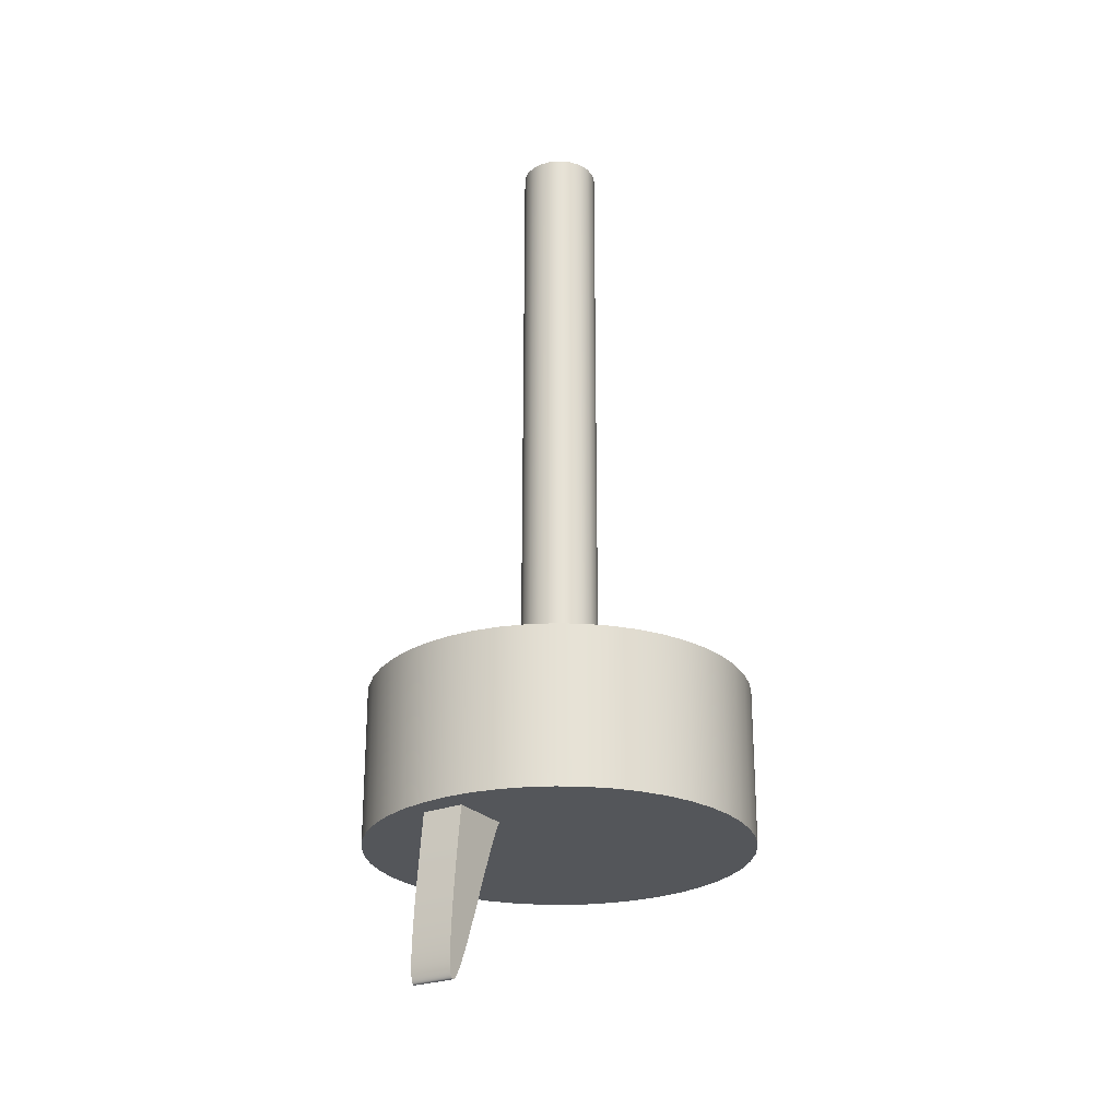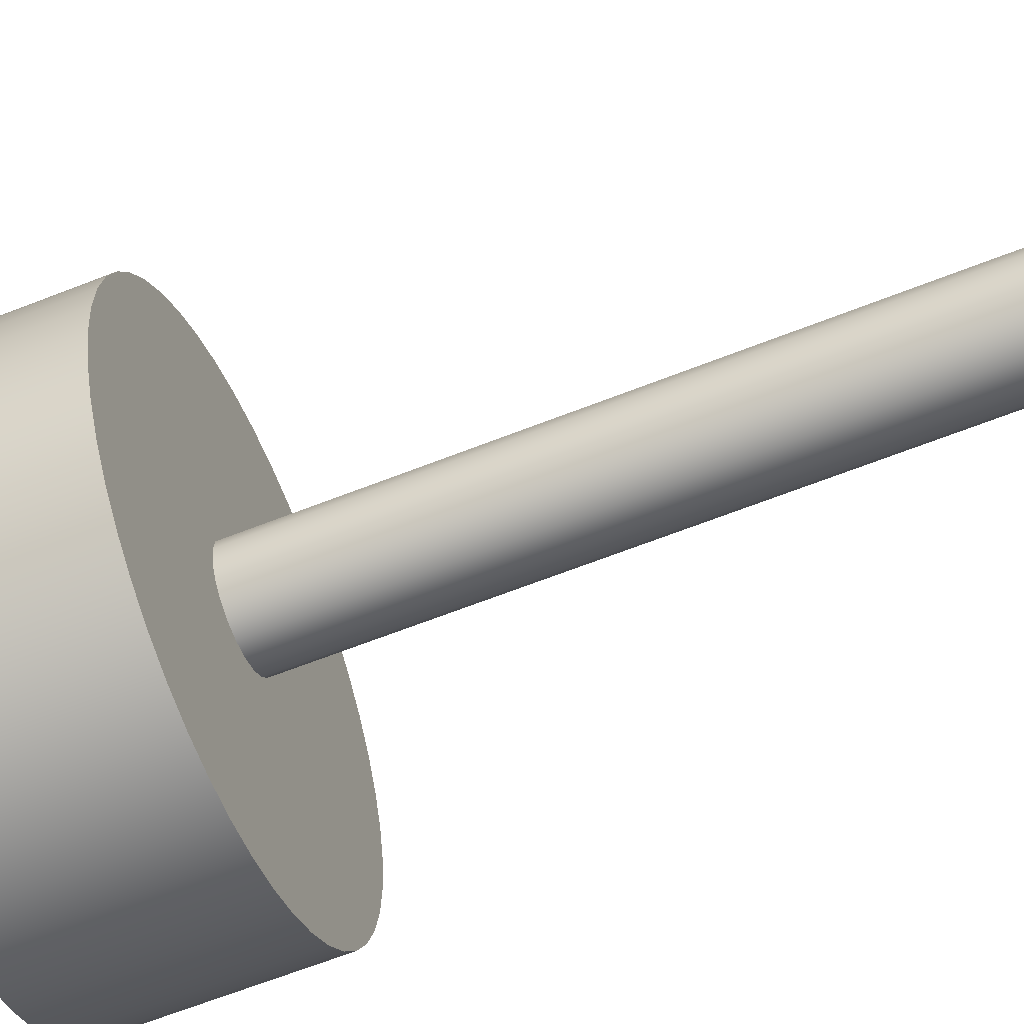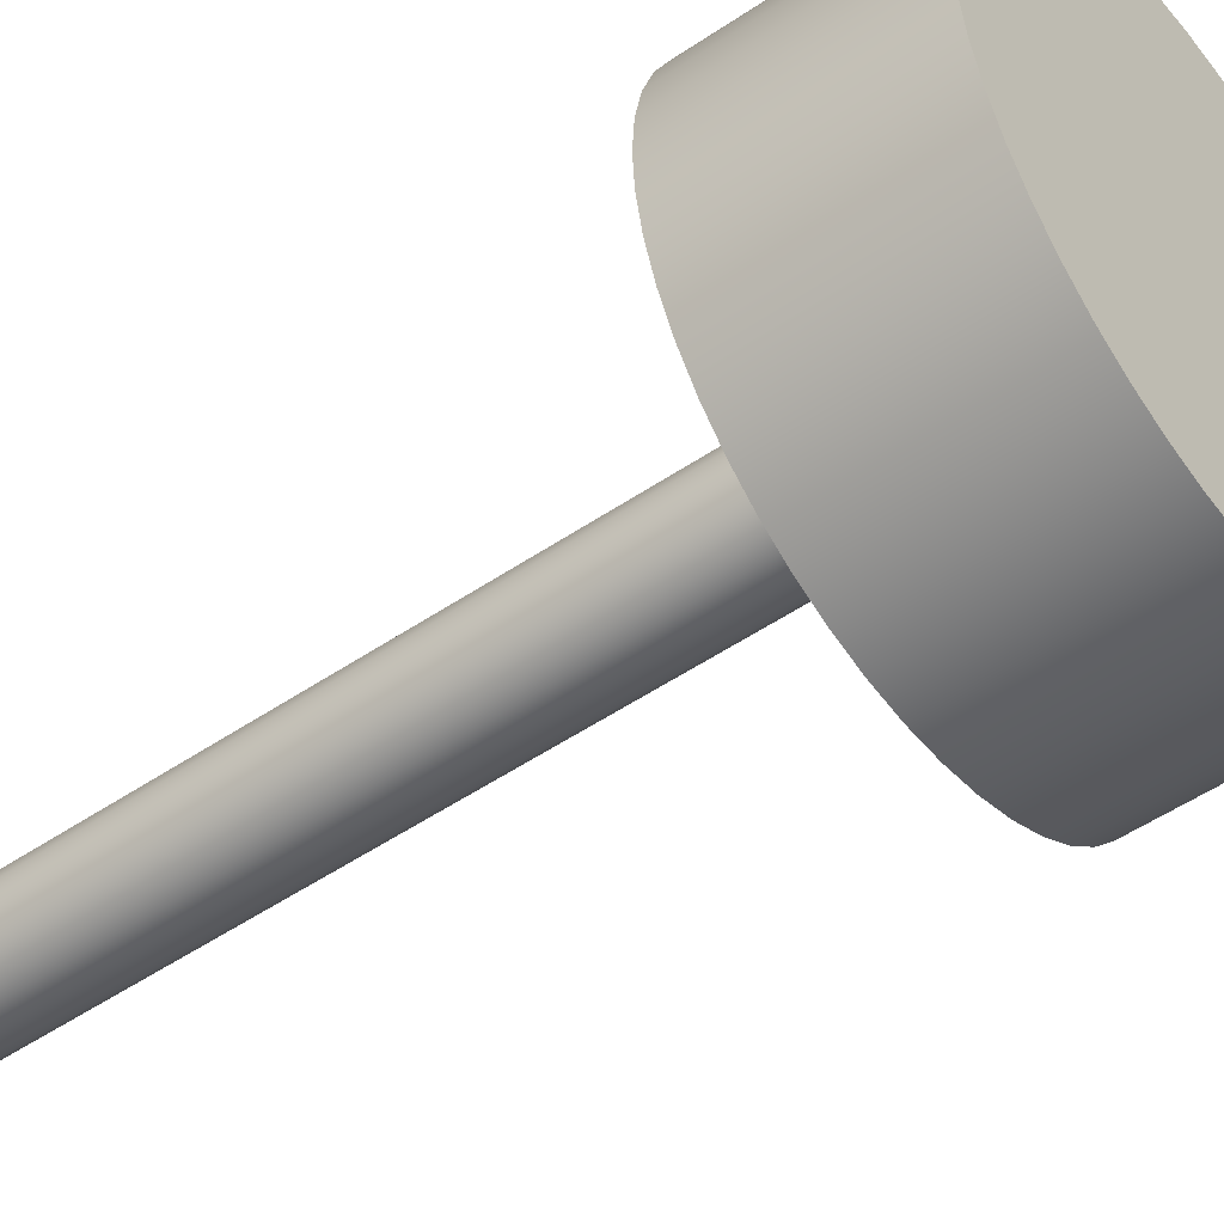
<metadata>
{"format":"obj","ext":"obj","renderer":"f3d","projection":"perspective","resolution":1024,"background":"white","views":[{"elev":-25.3,"azim":122.3,"up":"+Y"},{"elev":-62.3,"azim":112.1,"up":"+Z"},{"elev":-49.7,"azim":-52.9,"up":"+Z"}]}
</metadata>
<code>
v -9.139 0 1.119e-15
v -9.054 0 -1.244
v -8.8 0 -2.466
v -8.383 0 -3.641
v -7.809 0 -4.749
v -7.089 0 -5.768
v -6.238 0 -6.679
v -5.27 0 -7.467
v -4.205 0 -8.115
v -3.061 0 -8.612
v -1.859 0 -8.948
v -0.6237 0 -9.118
v 0.6237 0 -9.118
v 1.859 0 -8.948
v 3.061 0 -8.612
v 4.205 0 -8.115
v 5.27 0 -7.467
v 6.238 0 -6.679
v 7.089 0 -5.768
v 7.809 0 -4.749
v 8.383 0 -3.641
v 8.8 0 -2.466
v 9.054 0 -1.244
v 9.139 0 0
v 9.054 0 1.244
v 8.8 0 2.466
v 8.383 0 3.641
v 7.809 0 4.749
v 7.089 0 5.768
v 6.238 0 6.679
v 5.27 0 7.467
v 4.205 0 8.115
v 3.061 0 8.612
v 1.859 0 8.948
v 0.6237 0 9.118
v -0.6237 0 9.118
v -1.859 0 8.948
v -3.061 0 8.612
v -4.205 0 8.115
v -5.27 0 7.467
v -6.238 0 6.679
v -7.089 0 5.768
v -7.809 0 4.749
v -8.383 0 3.641
v -8.8 0 2.466
v -9.054 0 1.244
v 1.867 7.5 -2.287e-16
v 1.784 7.5 0.5504
v 1.543 7.5 1.052
v 1.164 7.5 1.46
v 0.6822 7.5 1.738
v 0.1395 7.5 1.862
v -0.4155 7.5 1.82
v -0.9336 7.5 1.617
v -1.369 7.5 1.27
v -1.682 7.5 0.8102
v -1.846 7.5 0.2783
v -1.846 7.5 -0.2783
v -1.682 7.5 -0.8102
v -1.369 7.5 -1.27
v -0.9336 7.5 -1.617
v -0.4155 7.5 -1.82
v 0.1395 7.5 -1.862
v 0.6822 7.5 -1.738
v 1.164 7.5 -1.46
v 1.543 7.5 -1.052
v 1.784 7.5 -0.5504
v -9.139 7.5 1.119e-15
v -9.054 7.5 1.244
v -8.8 7.5 2.466
v -8.383 7.5 3.641
v -7.809 7.5 4.749
v -7.089 7.5 5.768
v -6.238 7.5 6.679
v -5.27 7.5 7.467
v -4.205 7.5 8.115
v -3.061 7.5 8.612
v -1.859 7.5 8.948
v -0.6237 7.5 9.118
v 0.6237 7.5 9.118
v 1.859 7.5 8.948
v 3.061 7.5 8.612
v 4.205 7.5 8.115
v 5.27 7.5 7.467
v 6.238 7.5 6.679
v 7.089 7.5 5.768
v 7.809 7.5 4.749
v 8.383 7.5 3.641
v 8.8 7.5 2.466
v 9.054 7.5 1.244
v 9.139 7.5 0
v 9.054 7.5 -1.244
v 8.8 7.5 -2.466
v 8.383 7.5 -3.641
v 7.809 7.5 -4.749
v 7.089 7.5 -5.768
v 6.238 7.5 -6.679
v 5.27 7.5 -7.467
v 4.205 7.5 -8.115
v 3.061 7.5 -8.612
v 1.859 7.5 -8.948
v 0.6237 7.5 -9.118
v -0.6237 7.5 -9.118
v -1.859 7.5 -8.948
v -3.061 7.5 -8.612
v -4.205 7.5 -8.115
v -5.27 7.5 -7.467
v -6.238 7.5 -6.679
v -7.089 7.5 -5.768
v -7.809 7.5 -4.749
v -8.383 7.5 -3.641
v -8.8 7.5 -2.466
v -9.054 7.5 -1.244
v 1.867 37.5 -2.287e-16
v 1.784 37.5 0.5504
v 1.543 37.5 1.052
v 1.164 37.5 1.46
v 0.6822 37.5 1.738
v 0.1395 37.5 1.862
v -0.4155 37.5 1.82
v -0.9336 37.5 1.617
v -1.369 37.5 1.27
v -1.682 37.5 0.8102
v -1.846 37.5 0.2783
v -1.846 37.5 -0.2783
v -1.682 37.5 -0.8102
v -1.369 37.5 -1.27
v -0.9336 37.5 -1.617
v -0.4155 37.5 -1.82
v 0.1395 37.5 -1.862
v 0.6822 37.5 -1.738
v 1.164 37.5 -1.46
v 1.543 37.5 -1.052
v 1.784 37.5 -0.5504
v 1.867 7.5 -2.287e-16
v 1.784 7.5 -0.5504
v 1.543 7.5 -1.052
v 1.164 7.5 -1.46
v 0.6822 7.5 -1.738
v 0.1395 7.5 -1.862
v -0.4155 7.5 -1.82
v -0.9336 7.5 -1.617
v -1.369 7.5 -1.27
v -1.682 7.5 -0.8102
v -1.846 7.5 -0.2783
v -1.846 7.5 0.2783
v -1.682 7.5 0.8102
v -1.369 7.5 1.27
v -0.9336 7.5 1.617
v -0.4155 7.5 1.82
v 0.1395 7.5 1.862
v 0.6822 7.5 1.738
v 1.164 7.5 1.46
v 1.543 7.5 1.052
v 1.784 7.5 0.5504
v 1.867 7.5 -2.287e-16
v 1.867 37.5 -2.287e-16
v 1.867 37.5 -2.287e-16
v 1.784 37.5 -0.5504
v 1.543 37.5 -1.052
v 1.164 37.5 -1.46
v 0.6822 37.5 -1.738
v 0.1395 37.5 -1.862
v -0.4155 37.5 -1.82
v -0.9336 37.5 -1.617
v -1.369 37.5 -1.27
v -1.682 37.5 -0.8102
v -1.846 37.5 -0.2783
v -1.846 37.5 0.2783
v -1.682 37.5 0.8102
v -1.369 37.5 1.27
v -0.9336 37.5 1.617
v -0.4155 37.5 1.82
v 0.1395 37.5 1.862
v 0.6822 37.5 1.738
v 1.164 37.5 1.46
v 1.543 37.5 1.052
v 1.784 37.5 0.5504
v -9.139 7.5 1.119e-15
v -9.054 7.5 -1.244
v -8.8 7.5 -2.466
v -8.383 7.5 -3.641
v -7.809 7.5 -4.749
v -7.089 7.5 -5.768
v -6.238 7.5 -6.679
v -5.27 7.5 -7.467
v -4.205 7.5 -8.115
v -3.061 7.5 -8.612
v -1.859 7.5 -8.948
v -0.6237 7.5 -9.118
v 0.6237 7.5 -9.118
v 1.859 7.5 -8.948
v 3.061 7.5 -8.612
v 4.205 7.5 -8.115
v 5.27 7.5 -7.467
v 6.238 7.5 -6.679
v 7.089 7.5 -5.768
v 7.809 7.5 -4.749
v 8.383 7.5 -3.641
v 8.8 7.5 -2.466
v 9.054 7.5 -1.244
v 9.139 7.5 0
v 9.054 7.5 1.244
v 8.8 7.5 2.466
v 8.383 7.5 3.641
v 7.809 7.5 4.749
v 7.089 7.5 5.768
v 6.238 7.5 6.679
v 5.27 7.5 7.467
v 4.205 7.5 8.115
v 3.061 7.5 8.612
v 1.859 7.5 8.948
v 0.6237 7.5 9.118
v -0.6237 7.5 9.118
v -1.859 7.5 8.948
v -3.061 7.5 8.612
v -4.205 7.5 8.115
v -5.27 7.5 7.467
v -6.238 7.5 6.679
v -7.089 7.5 5.768
v -7.809 7.5 4.749
v -8.383 7.5 3.641
v -8.8 7.5 2.466
v -9.054 7.5 1.244
v -9.139 0 1.119e-15
v -9.054 0 1.244
v -8.8 0 2.466
v -8.383 0 3.641
v -7.809 0 4.749
v -7.089 0 5.768
v -6.238 0 6.679
v -5.27 0 7.467
v -4.205 0 8.115
v -3.061 0 8.612
v -1.859 0 8.948
v -0.6237 0 9.118
v 0.6237 0 9.118
v 1.859 0 8.948
v 3.061 0 8.612
v 4.205 0 8.115
v 5.27 0 7.467
v 6.238 0 6.679
v 7.089 0 5.768
v 7.809 0 4.749
v 8.383 0 3.641
v 8.8 0 2.466
v 9.054 0 1.244
v 9.139 0 0
v 9.054 0 -1.244
v 8.8 0 -2.466
v 8.383 0 -3.641
v 7.809 0 -4.749
v 7.089 0 -5.768
v 6.238 0 -6.679
v 5.27 0 -7.467
v 4.205 0 -8.115
v 3.061 0 -8.612
v 1.859 0 -8.948
v 0.6237 0 -9.118
v -0.6237 0 -9.118
v -1.859 0 -8.948
v -3.061 0 -8.612
v -4.205 0 -8.115
v -5.27 0 -7.467
v -6.238 0 -6.679
v -7.089 0 -5.768
v -7.809 0 -4.749
v -8.383 0 -3.641
v -8.8 0 -2.466
v -9.054 0 -1.244
v -9.139 0 1.119e-15
v -9.139 7.5 1.119e-15
v 5 0 0
v 7.937 0 0
v 8.01 -0.5969 0
v 8.079 -1.17 0
v 8.142 -1.719 0
v 8.201 -2.244 0
v 8.255 -2.745 0
v 8.304 -3.222 0
v 8.348 -3.675 0
v 8.388 -4.104 0
v 8.422 -4.509 0
v 8.452 -4.889 0
v 8.476 -5.245 0
v 8.496 -5.577 0
v 8.511 -5.885 0
v 8.521 -6.168 0
v 8.526 -6.427 0
v 8.527 -6.661 0
v 8.522 -6.872 0
v 8.512 -7.058 0
v 8.498 -7.22 0
v 8.479 -7.358 0
v 8.455 -7.473 0
v 8.426 -7.563 0
v 8.393 -7.631 0
v 8.355 -7.675 0
v 8.312 -7.697 0
v 8.265 -7.696 0
v 8.214 -7.673 0
v 8.158 -7.628 0
v 8.098 -7.563 0
v 8.034 -7.477 0
v 7.966 -7.371 0
v 7.894 -7.247 0
v 7.819 -7.104 0
v 7.74 -6.944 0
v 7.658 -6.767 0
v 7.573 -6.575 0
v 7.485 -6.369 0
v 7.394 -6.149 0
v 7.301 -5.918 0
v 7.207 -5.675 0
v 7.11 -5.423 0
v 7.011 -5.162 0
v 6.811 -4.621 0
v 6.403 -3.497 0
v 6.2 -2.935 0
v 6 -2.389 0
v 5.807 -1.869 0
v 5.713 -1.622 0
v 5.622 -1.385 0
v 5.533 -1.159 0
v 5.447 -0.9469 0
v 5.363 -0.7483 0
v 5.283 -0.5647 0
v 5.207 -0.3971 0
v 5.134 -0.2465 0
v 5.065 -0.1139 0
v 7.937 0 2
v 5 0 2
v 5.065 -0.1139 2
v 5.134 -0.2465 2
v 5.207 -0.3971 2
v 5.283 -0.5647 2
v 5.363 -0.7483 2
v 5.447 -0.9469 2
v 5.533 -1.159 2
v 5.622 -1.385 2
v 5.713 -1.622 2
v 5.807 -1.869 2
v 6 -2.389 2
v 6.2 -2.935 2
v 6.403 -3.497 2
v 6.811 -4.621 2
v 7.011 -5.162 2
v 7.11 -5.423 2
v 7.207 -5.675 2
v 7.301 -5.918 2
v 7.394 -6.149 2
v 7.485 -6.369 2
v 7.573 -6.575 2
v 7.658 -6.767 2
v 7.74 -6.944 2
v 7.819 -7.104 2
v 7.894 -7.247 2
v 7.966 -7.371 2
v 8.034 -7.477 2
v 8.098 -7.563 2
v 8.158 -7.628 2
v 8.214 -7.673 2
v 8.265 -7.696 2
v 8.312 -7.697 2
v 8.355 -7.675 2
v 8.393 -7.631 2
v 8.426 -7.563 2
v 8.455 -7.473 2
v 8.479 -7.358 2
v 8.498 -7.22 2
v 8.512 -7.058 2
v 8.522 -6.872 2
v 8.527 -6.661 2
v 8.526 -6.427 2
v 8.521 -6.168 2
v 8.511 -5.885 2
v 8.496 -5.577 2
v 8.476 -5.245 2
v 8.452 -4.889 2
v 8.422 -4.509 2
v 8.388 -4.104 2
v 8.348 -3.675 2
v 8.304 -3.222 2
v 8.255 -2.745 2
v 8.201 -2.244 2
v 8.142 -1.719 2
v 8.079 -1.17 2
v 8.01 -0.5969 2
v 5 0 0
v 5.065 -0.1139 0
v 5.134 -0.2465 0
v 5.207 -0.3971 0
v 5.283 -0.5647 0
v 5.363 -0.7483 0
v 5.447 -0.9469 0
v 5.533 -1.159 0
v 5.622 -1.385 0
v 5.713 -1.622 0
v 5.807 -1.869 0
v 6 -2.389 0
v 6.2 -2.935 0
v 6.403 -3.497 0
v 6.811 -4.621 0
v 7.011 -5.162 0
v 7.11 -5.423 0
v 7.207 -5.675 0
v 7.301 -5.918 0
v 7.394 -6.149 0
v 7.485 -6.369 0
v 7.573 -6.575 0
v 7.658 -6.767 0
v 7.74 -6.944 0
v 7.819 -7.104 0
v 7.894 -7.247 0
v 7.966 -7.371 0
v 8.034 -7.477 0
v 8.098 -7.563 0
v 8.158 -7.628 0
v 8.214 -7.673 0
v 8.265 -7.696 0
v 8.312 -7.697 0
v 8.355 -7.675 0
v 8.393 -7.631 0
v 8.426 -7.563 0
v 8.455 -7.473 0
v 8.479 -7.358 0
v 8.498 -7.22 0
v 8.512 -7.058 0
v 8.522 -6.872 0
v 8.527 -6.661 0
v 8.526 -6.427 0
v 8.521 -6.168 0
v 8.511 -5.885 0
v 8.496 -5.577 0
v 8.476 -5.245 0
v 8.452 -4.889 0
v 8.422 -4.509 0
v 8.388 -4.104 0
v 8.348 -3.675 0
v 8.304 -3.222 0
v 8.255 -2.745 0
v 8.201 -2.244 0
v 8.142 -1.719 0
v 8.079 -1.17 0
v 8.01 -0.5969 0
v 7.937 0 0
v 7.937 0 2
v 8.01 -0.5969 2
v 8.079 -1.17 2
v 8.142 -1.719 2
v 8.201 -2.244 2
v 8.255 -2.745 2
v 8.304 -3.222 2
v 8.348 -3.675 2
v 8.388 -4.104 2
v 8.422 -4.509 2
v 8.452 -4.889 2
v 8.476 -5.245 2
v 8.496 -5.577 2
v 8.511 -5.885 2
v 8.521 -6.168 2
v 8.526 -6.427 2
v 8.527 -6.661 2
v 8.522 -6.872 2
v 8.512 -7.058 2
v 8.498 -7.22 2
v 8.479 -7.358 2
v 8.455 -7.473 2
v 8.426 -7.563 2
v 8.393 -7.631 2
v 8.355 -7.675 2
v 8.312 -7.697 2
v 8.265 -7.696 2
v 8.214 -7.673 2
v 8.158 -7.628 2
v 8.098 -7.563 2
v 8.034 -7.477 2
v 7.966 -7.371 2
v 7.894 -7.247 2
v 7.819 -7.104 2
v 7.74 -6.944 2
v 7.658 -6.767 2
v 7.573 -6.575 2
v 7.485 -6.369 2
v 7.394 -6.149 2
v 7.301 -5.918 2
v 7.207 -5.675 2
v 7.11 -5.423 2
v 7.011 -5.162 2
v 6.811 -4.621 2
v 6.403 -3.497 2
v 6.2 -2.935 2
v 6 -2.389 2
v 5.807 -1.869 2
v 5.713 -1.622 2
v 5.622 -1.385 2
v 5.533 -1.159 2
v 5.447 -0.9469 2
v 5.363 -0.7483 2
v 5.283 -0.5647 2
v 5.207 -0.3971 2
v 5.134 -0.2465 2
v 5.065 -0.1139 2
v 5 0 2
v 7.937 0 0
v 5 0 0
v 5 0 2
v 7.937 0 2
f 2 23 1
f 1 23 24
f 1 24 46
f 46 24 25
f 46 25 45
f 45 25 26
f 45 26 44
f 44 26 27
f 44 27 43
f 43 27 28
f 43 28 42
f 42 28 29
f 42 29 41
f 41 29 30
f 41 30 40
f 40 30 31
f 40 31 39
f 39 31 32
f 39 32 38
f 38 32 33
f 38 33 37
f 37 33 34
f 37 34 36
f 36 34 35
f 23 2 22
f 22 2 3
f 22 3 21
f 21 3 4
f 21 4 20
f 20 4 5
f 20 5 19
f 19 5 6
f 19 6 18
f 18 6 7
f 18 7 17
f 17 7 8
f 17 8 16
f 16 8 9
f 16 9 15
f 15 9 10
f 15 10 14
f 14 10 11
f 14 11 13
f 13 11 12
f 48 90 47
f 47 90 91
f 47 91 92
f 49 88 48
f 48 88 89
f 48 89 90
f 50 86 49
f 49 86 87
f 49 87 88
f 51 83 50
f 50 83 84
f 50 84 85
f 52 81 51
f 51 81 82
f 51 82 83
f 53 79 52
f 52 79 80
f 52 80 81
f 54 77 53
f 53 77 78
f 53 78 79
f 55 75 54
f 54 75 76
f 54 76 77
f 56 72 55
f 55 72 73
f 55 73 74
f 57 70 56
f 56 70 71
f 56 71 72
f 58 68 57
f 57 68 69
f 57 69 70
f 59 112 58
f 58 112 113
f 58 113 68
f 60 110 59
f 59 110 111
f 59 111 112
f 61 107 60
f 60 107 108
f 60 108 109
f 62 105 61
f 61 105 106
f 61 106 107
f 63 103 62
f 62 103 104
f 62 104 105
f 64 101 63
f 63 101 102
f 63 102 103
f 65 99 64
f 64 99 100
f 64 100 101
f 66 96 65
f 65 96 97
f 65 97 98
f 67 94 66
f 66 94 95
f 66 95 96
f 47 92 67
f 67 92 93
f 67 93 94
f 74 75 55
f 85 86 50
f 98 99 65
f 109 110 60
f 115 155 114
f 114 155 156
f 157 135 134
f 134 135 136
f 134 136 133
f 133 136 137
f 133 137 132
f 132 137 138
f 132 138 131
f 131 138 139
f 131 139 130
f 130 139 140
f 130 140 129
f 129 140 141
f 129 141 128
f 128 141 142
f 128 142 127
f 127 142 143
f 127 143 126
f 126 143 144
f 126 144 125
f 125 144 145
f 125 145 124
f 124 145 146
f 124 146 123
f 123 146 147
f 123 147 122
f 122 147 148
f 122 148 121
f 121 148 149
f 121 149 120
f 120 149 150
f 120 150 119
f 119 150 151
f 119 151 118
f 118 151 152
f 118 152 117
f 117 152 153
f 117 153 116
f 116 153 154
f 116 154 115
f 115 154 155
f 178 158 164
f 164 158 159
f 164 159 160
f 160 161 164
f 164 161 162
f 164 162 163
f 165 173 164
f 164 173 174
f 164 174 175
f 173 165 172
f 172 165 166
f 172 166 171
f 171 166 167
f 171 167 170
f 170 167 168
f 170 168 169
f 175 176 164
f 164 176 177
f 164 177 178
f 180 270 179
f 179 270 271
f 272 225 224
f 224 225 226
f 224 226 227
f 180 181 270
f 270 181 269
f 269 181 182
f 269 182 268
f 268 182 183
f 268 183 267
f 267 183 184
f 267 184 266
f 266 184 185
f 266 185 265
f 265 185 186
f 265 186 264
f 264 186 187
f 264 187 263
f 263 187 188
f 263 188 262
f 262 188 189
f 262 189 261
f 261 189 190
f 261 190 260
f 260 190 191
f 260 191 259
f 259 191 192
f 259 192 258
f 258 192 193
f 258 193 257
f 257 193 194
f 257 194 256
f 256 194 195
f 256 195 255
f 255 195 196
f 255 196 254
f 254 196 197
f 254 197 253
f 253 197 198
f 253 198 252
f 252 198 199
f 252 199 251
f 251 199 200
f 251 200 250
f 250 200 201
f 250 201 249
f 249 201 202
f 249 202 248
f 248 202 203
f 248 203 247
f 247 203 204
f 247 204 246
f 246 204 205
f 246 205 245
f 245 205 206
f 245 206 244
f 244 206 207
f 244 207 243
f 243 207 208
f 243 208 242
f 242 208 209
f 242 209 241
f 241 209 210
f 241 210 240
f 240 210 211
f 240 211 239
f 239 211 212
f 239 212 238
f 238 212 213
f 238 213 237
f 237 213 214
f 237 214 236
f 236 214 215
f 236 215 235
f 235 215 216
f 235 216 234
f 234 216 217
f 234 217 233
f 233 217 218
f 233 218 232
f 232 218 219
f 232 219 231
f 231 219 220
f 231 220 230
f 230 220 221
f 230 221 229
f 229 221 222
f 229 222 228
f 228 222 223
f 228 223 227
f 227 223 224
f 273 274 330
f 330 274 329
f 329 274 328
f 328 274 327
f 327 274 326
f 326 274 325
f 325 274 324
f 324 274 323
f 323 274 322
f 322 274 321
f 321 274 320
f 320 274 275
f 320 275 319
f 319 275 276
f 319 276 318
f 318 276 277
f 318 277 278
f 318 278 317
f 317 278 279
f 317 279 280
f 317 280 316
f 316 280 281
f 316 281 282
f 283 314 282
f 282 314 315
f 282 315 316
f 314 283 313
f 313 283 284
f 313 284 312
f 312 284 285
f 312 285 311
f 311 285 286
f 311 286 310
f 310 286 287
f 310 287 309
f 309 287 308
f 308 287 288
f 308 288 307
f 307 288 289
f 307 289 306
f 306 289 290
f 306 290 305
f 305 290 291
f 305 291 304
f 304 291 292
f 304 292 303
f 303 292 293
f 303 293 302
f 302 293 294
f 302 294 301
f 301 294 295
f 301 295 300
f 300 295 296
f 300 296 299
f 299 296 297
f 299 297 298
f 332 333 331
f 331 333 334
f 331 334 335
f 335 336 331
f 331 336 337
f 331 337 338
f 338 339 331
f 331 339 340
f 331 340 341
f 341 342 331
f 331 342 343
f 331 343 388
f 388 343 344
f 388 344 387
f 387 344 345
f 387 345 386
f 386 345 385
f 385 345 346
f 385 346 384
f 384 346 383
f 383 346 347
f 383 347 382
f 382 347 381
f 381 347 348
f 381 348 349
f 381 349 380
f 380 349 350
f 380 350 379
f 379 350 351
f 379 351 378
f 378 351 352
f 378 352 377
f 377 352 353
f 377 353 376
f 376 353 354
f 376 354 355
f 376 355 375
f 375 355 356
f 375 356 374
f 374 356 357
f 374 357 373
f 373 357 358
f 373 358 372
f 372 358 359
f 372 359 371
f 371 359 360
f 371 360 370
f 370 360 361
f 370 361 369
f 369 361 362
f 369 362 368
f 368 362 363
f 368 363 367
f 367 363 364
f 367 364 366
f 366 364 365
f 389 390 504
f 504 390 503
f 503 390 391
f 503 391 502
f 502 391 392
f 502 392 501
f 501 392 393
f 501 393 500
f 500 393 394
f 500 394 499
f 499 394 395
f 499 395 498
f 498 395 396
f 498 396 497
f 497 396 397
f 497 397 496
f 496 397 398
f 496 398 495
f 495 398 399
f 495 399 494
f 494 399 400
f 494 400 493
f 493 400 401
f 493 401 492
f 492 401 402
f 492 402 491
f 491 402 403
f 491 403 490
f 490 403 404
f 490 404 489
f 489 404 405
f 489 405 488
f 488 405 406
f 488 406 487
f 487 406 407
f 487 407 486
f 486 407 408
f 486 408 485
f 485 408 409
f 485 409 484
f 484 409 410
f 484 410 483
f 483 410 411
f 483 411 482
f 482 411 412
f 482 412 481
f 481 412 413
f 481 413 480
f 480 413 414
f 480 414 479
f 479 414 415
f 479 415 478
f 478 415 416
f 478 416 477
f 477 416 417
f 477 417 476
f 476 417 418
f 476 418 475
f 475 418 419
f 475 419 474
f 474 419 420
f 474 420 473
f 473 420 421
f 473 421 472
f 472 421 422
f 472 422 471
f 471 422 423
f 471 423 470
f 470 423 424
f 470 424 469
f 469 424 425
f 469 425 468
f 468 425 426
f 468 426 467
f 467 426 427
f 467 427 466
f 466 427 428
f 466 428 465
f 465 428 429
f 465 429 464
f 464 429 430
f 464 430 463
f 463 430 431
f 463 431 462
f 462 431 432
f 462 432 461
f 461 432 433
f 461 433 460
f 460 433 434
f 460 434 459
f 459 434 435
f 459 435 458
f 458 435 436
f 458 436 457
f 457 436 437
f 457 437 456
f 456 437 438
f 456 438 455
f 455 438 439
f 455 439 454
f 454 439 440
f 454 440 453
f 453 440 441
f 453 441 452
f 452 441 442
f 452 442 451
f 451 442 443
f 451 443 450
f 450 443 444
f 450 444 449
f 449 444 445
f 449 445 448
f 448 445 446
f 448 446 447
f 505 506 508
f 508 506 507

</code>
